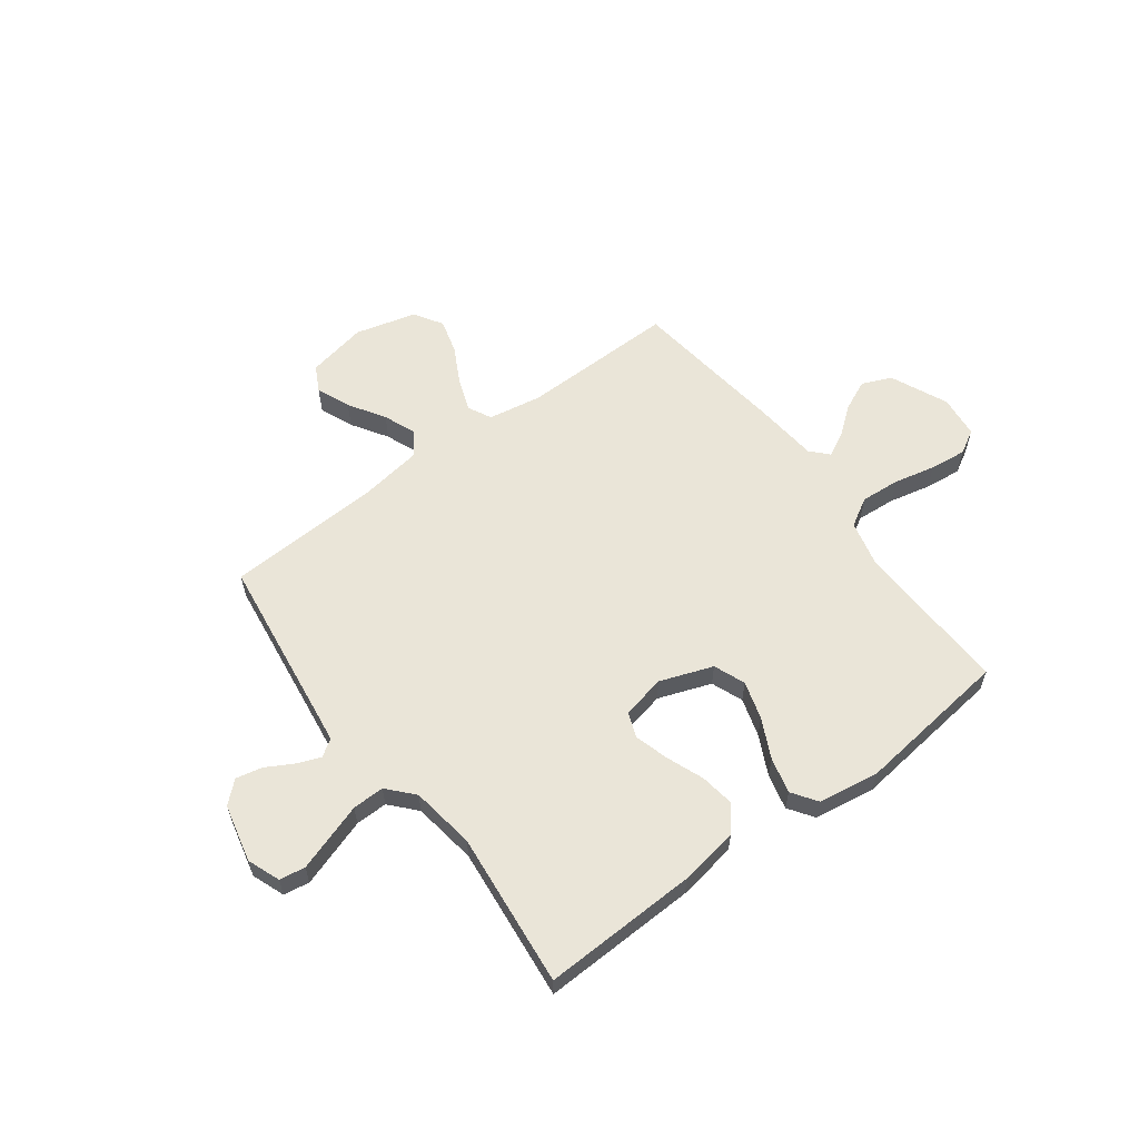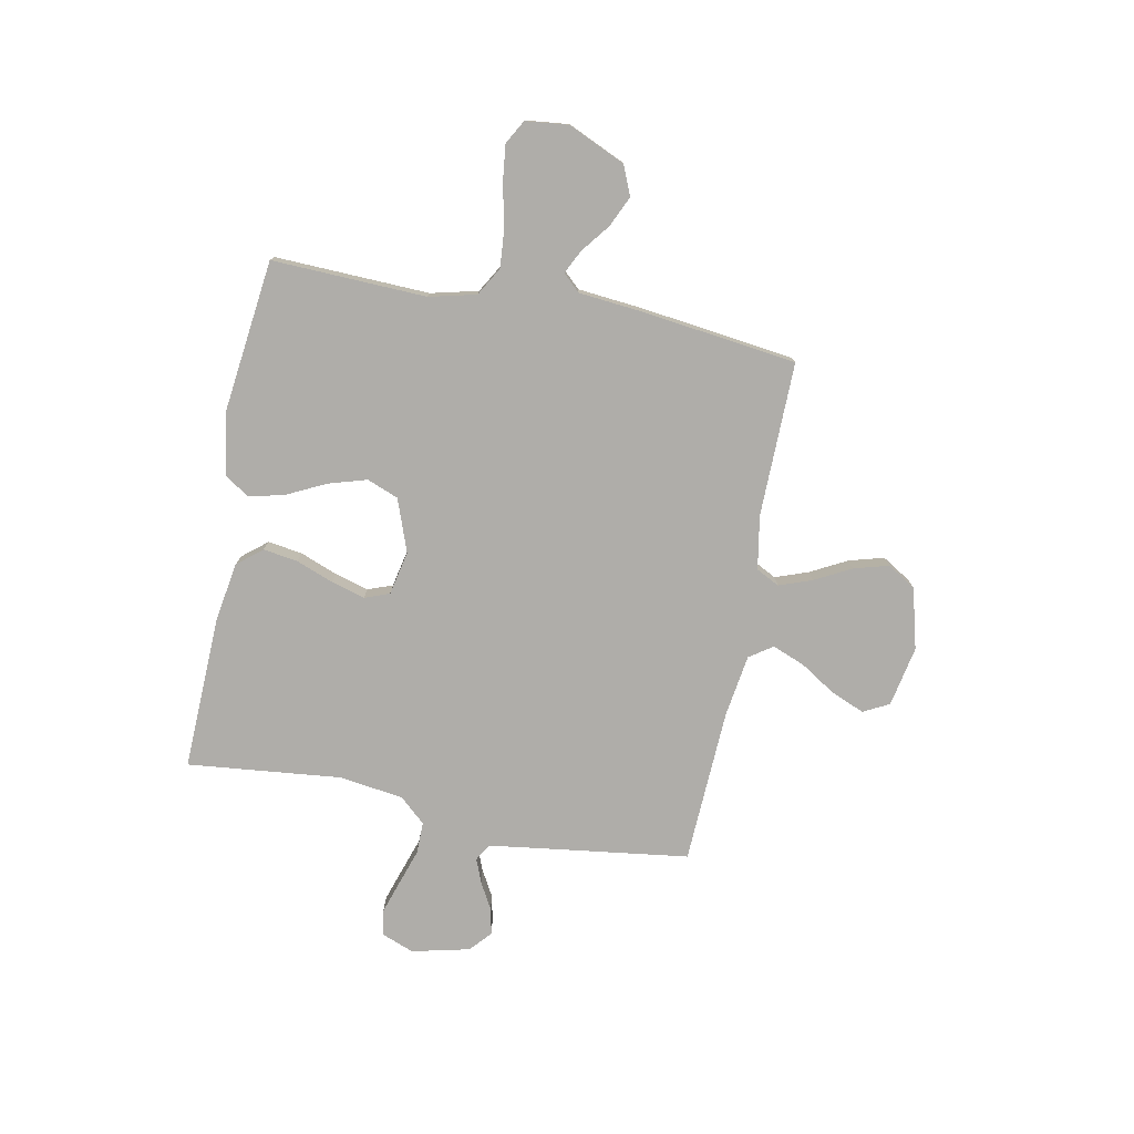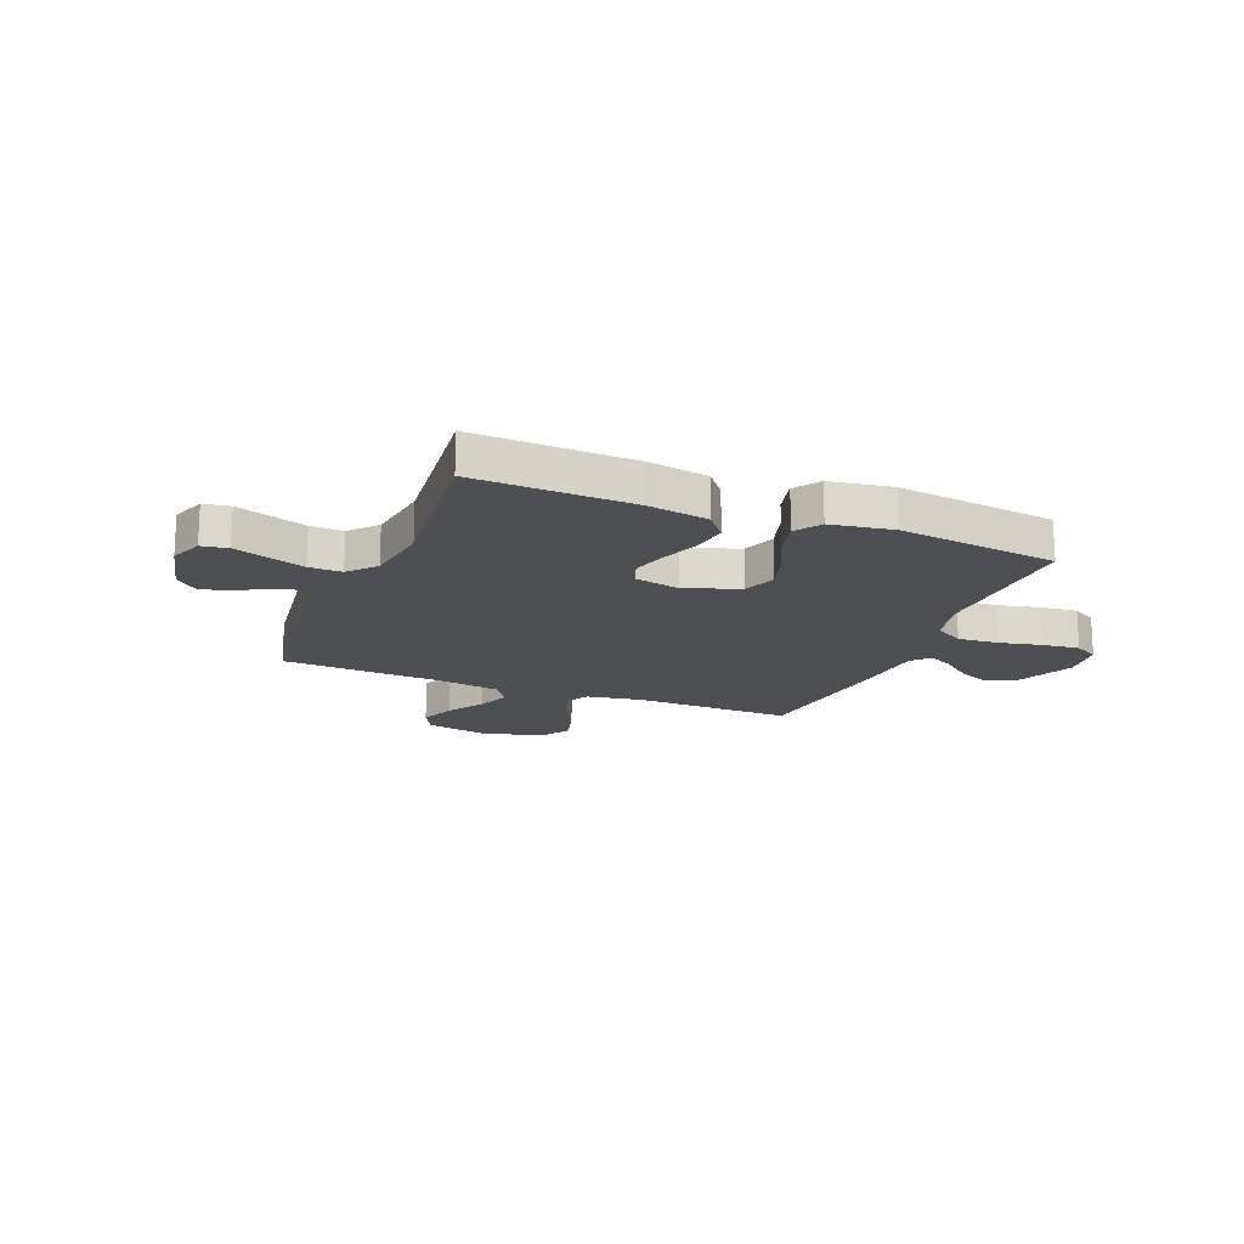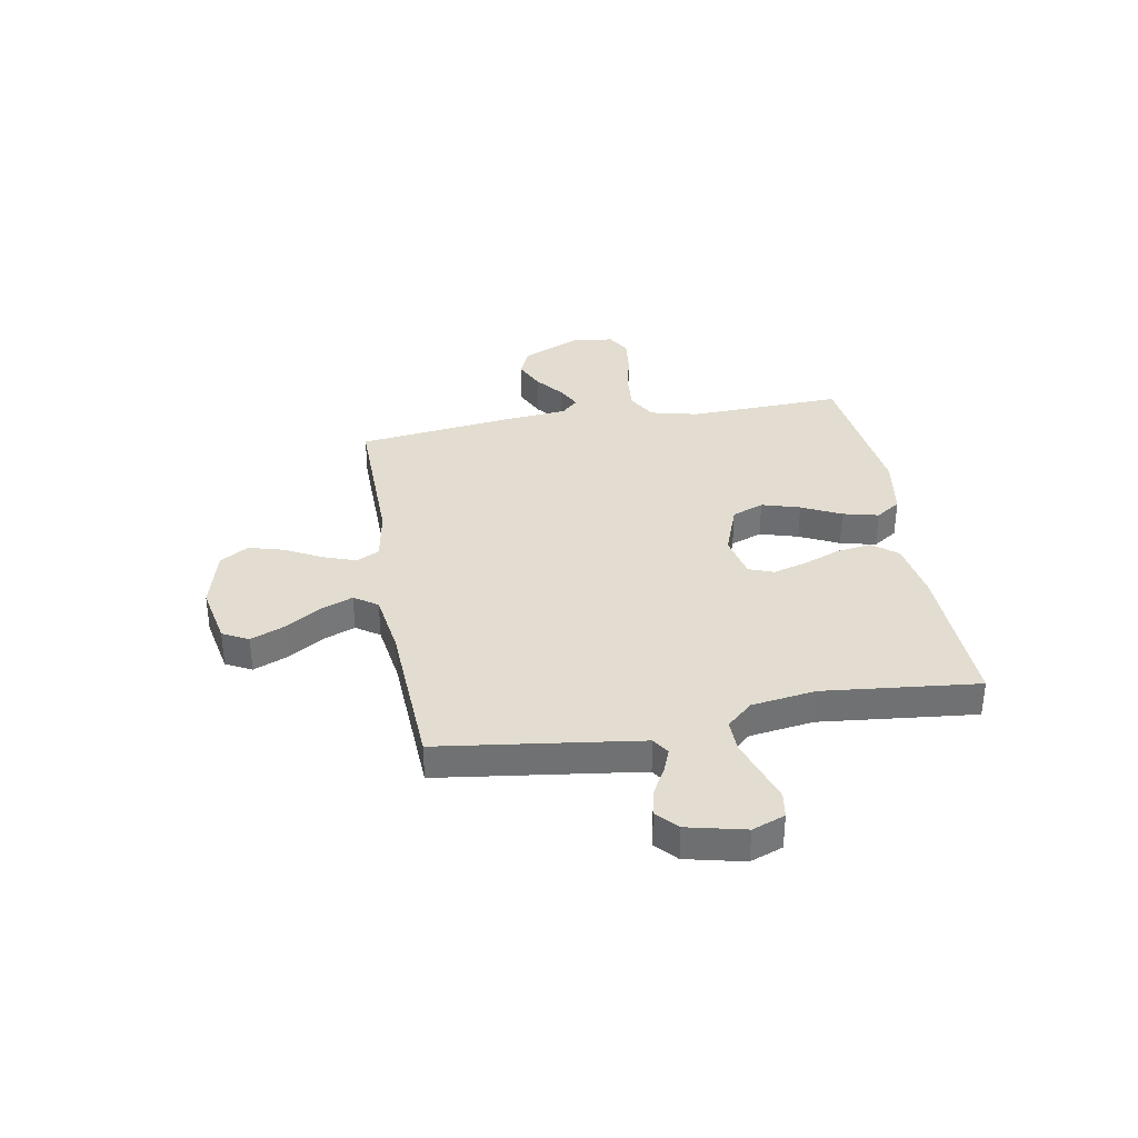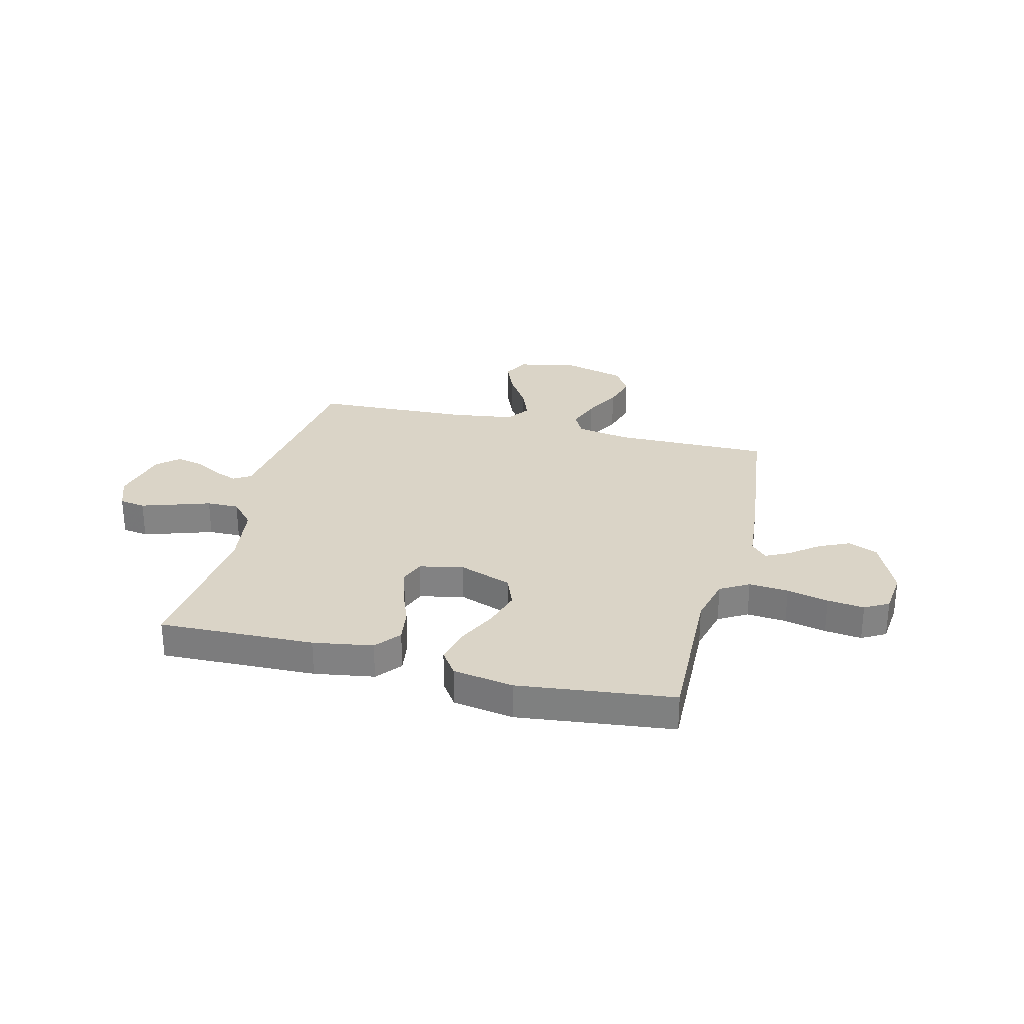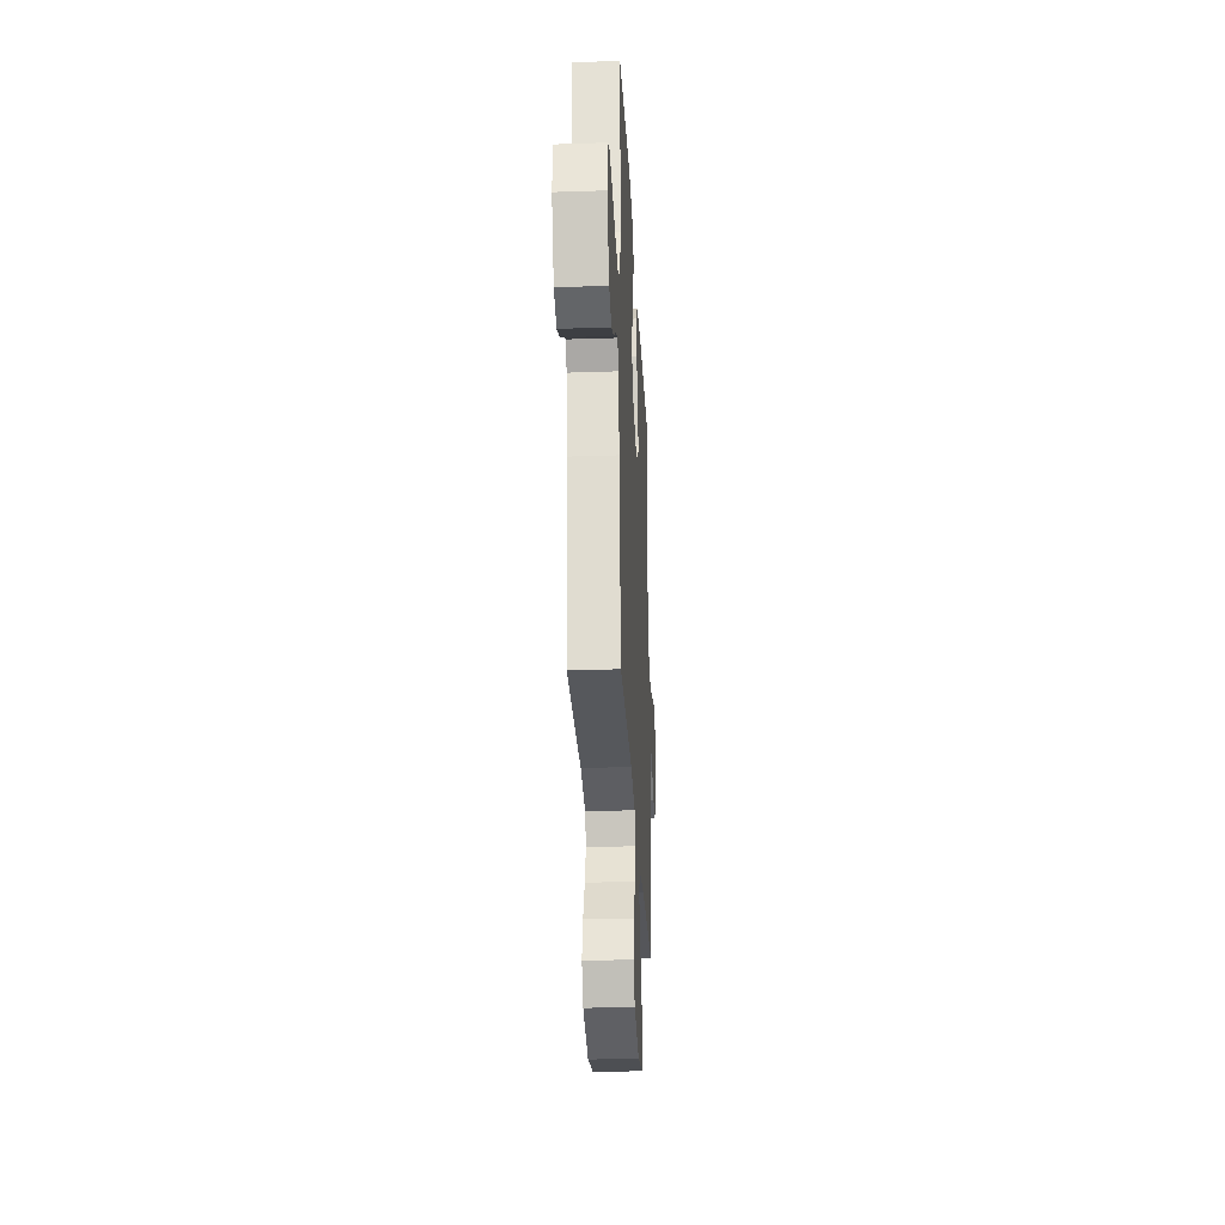
<metadata>
{"format":"obj","ext":"obj","renderer":"f3d","projection":"perspective","resolution":1024,"background":"white","views":[{"elev":59.6,"azim":-36.7,"up":"+Y"},{"elev":-77.3,"azim":79.0,"up":"+Y"},{"elev":-17.6,"azim":-22.0,"up":"+Y"},{"elev":35.1,"azim":-100.0,"up":"+Y"},{"elev":28.9,"azim":14.2,"up":"+Y"},{"elev":-28.7,"azim":92.9,"up":"+Z"}]}
</metadata>
<code>
v -0.5 0.07 -0.5
v -0.54 0.07 -0.2
v -0.552 0.07 -0.112
v -0.585 0.07 -0.091
v -0.631 0.07 -0.109
v -0.683 0.07 -0.138
v -0.734 0.07 -0.149
v -0.775 0.07 -0.112
v -0.801 0.07 0
v -0.777 0.07 0.063
v -0.727 0.07 0.071
v -0.663 0.07 0.05
v -0.594 0.07 0.027
v -0.532 0.07 0.026
v -0.487 0.07 0.076
v -0.469 0.07 0.2
v -0.5 0.07 0.5
v -0.2 0.07 0.49
v -0.085 0.07 0.471
v -0.046 0.07 0.423
v -0.056 0.07 0.356
v -0.084 0.07 0.284
v -0.103 0.07 0.218
v -0.085 0.07 0.17
v 0 0.07 0.152
v 0.102 0.07 0.189
v 0.126 0.07 0.25
v 0.104 0.07 0.324
v 0.067 0.07 0.4
v 0.05 0.07 0.469
v 0.083 0.07 0.517
v 0.2 0.07 0.536
v 0.5 0.07 0.5
v 0.489 0.07 0.2
v 0.511 0.07 0.109
v 0.566 0.07 0.077
v 0.642 0.07 0.083
v 0.722 0.07 0.101
v 0.793 0.07 0.109
v 0.839 0.07 0.083
v 0.848 0.07 0
v 0.798 0.07 -0.111
v 0.741 0.07 -0.135
v 0.682 0.07 -0.108
v 0.627 0.07 -0.065
v 0.581 0.07 -0.042
v 0.55 0.07 -0.075
v 0.538 0.07 -0.2
v 0.5 0.07 -0.5
v 0.2 0.07 -0.496
v 0.096 0.07 -0.514
v 0.073 0.07 -0.559
v 0.096 0.07 -0.623
v 0.133 0.07 -0.693
v 0.152 0.07 -0.761
v 0.118 0.07 -0.816
v 0 0.07 -0.847
v -0.117 0.07 -0.824
v -0.143 0.07 -0.774
v -0.116 0.07 -0.709
v -0.072 0.07 -0.64
v -0.047 0.07 -0.577
v -0.078 0.07 -0.532
v -0.2 0.07 -0.514
v -0.5 0 -0.5
v -0.54 0 -0.2
v -0.552 0 -0.112
v -0.585 0 -0.091
v -0.631 0 -0.109
v -0.683 0 -0.138
v -0.734 0 -0.149
v -0.775 0 -0.112
v -0.801 0 0
v -0.777 0 0.063
v -0.727 0 0.071
v -0.663 0 0.05
v -0.594 0 0.027
v -0.532 0 0.026
v -0.487 0 0.076
v -0.469 0 0.2
v -0.5 0 0.5
v -0.2 0 0.49
v -0.085 0 0.471
v -0.046 0 0.423
v -0.056 0 0.356
v -0.084 0 0.284
v -0.103 0 0.218
v -0.085 0 0.17
v 0 0 0.152
v 0.102 0 0.189
v 0.126 0 0.25
v 0.104 0 0.324
v 0.067 0 0.4
v 0.05 0 0.469
v 0.083 0 0.517
v 0.2 0 0.536
v 0.5 0 0.5
v 0.489 0 0.2
v 0.511 0 0.109
v 0.566 0 0.077
v 0.642 0 0.083
v 0.722 0 0.101
v 0.793 0 0.109
v 0.839 0 0.083
v 0.848 0 0
v 0.798 0 -0.111
v 0.741 0 -0.135
v 0.682 0 -0.108
v 0.627 0 -0.065
v 0.581 0 -0.042
v 0.55 0 -0.075
v 0.538 0 -0.2
v 0.5 0 -0.5
v 0.2 0 -0.496
v 0.096 0 -0.514
v 0.073 0 -0.559
v 0.096 0 -0.623
v 0.133 0 -0.693
v 0.152 0 -0.761
v 0.118 0 -0.816
v 0 0 -0.847
v -0.117 0 -0.824
v -0.143 0 -0.774
v -0.116 0 -0.709
v -0.072 0 -0.64
v -0.047 0 -0.577
v -0.078 0 -0.532
v -0.2 0 -0.514
f 59 60 61
f 58 59 61
f 57 58 61
f 56 57 61
f 55 56 61
f 54 55 61
f 53 54 61
f 52 53 61 62
f 51 52 62 63
f 47 48 49 50
f 51 63 64
f 50 51 64
f 47 50 64
f 43 44 45
f 42 43 45
f 41 42 45
f 40 41 45
f 39 40 45
f 38 39 45
f 37 38 45
f 36 37 45 46
f 64 1 2
f 47 64 2
f 46 47 2
f 36 46 2
f 35 36 2
f 32 33 34
f 31 32 34
f 30 31 34
f 29 30 34
f 28 29 34
f 20 21 22
f 19 20 22
f 18 19 22
f 17 18 22
f 16 17 22
f 15 16 22 23
f 14 15 23 24
f 11 12 13
f 10 11 13
f 9 10 13
f 8 9 13
f 7 8 13
f 6 7 13
f 5 6 13
f 4 5 13 14
f 14 24 25
f 4 14 25
f 3 4 25
f 27 28 34 35
f 26 27 35
f 25 26 35
f 3 25 35
f 2 3 35
f 125 124 123
f 125 123 122
f 125 122 121
f 125 121 120
f 125 120 119
f 125 119 118
f 125 118 117
f 126 125 117 116
f 127 126 116 115
f 114 113 112 111
f 128 127 115
f 128 115 114
f 128 114 111
f 109 108 107
f 109 107 106
f 109 106 105
f 109 105 104
f 109 104 103
f 109 103 102
f 109 102 101
f 110 109 101 100
f 66 65 128
f 66 128 111
f 66 111 110
f 66 110 100
f 66 100 99
f 98 97 96
f 98 96 95
f 98 95 94
f 98 94 93
f 98 93 92
f 86 85 84
f 86 84 83
f 86 83 82
f 86 82 81
f 86 81 80
f 87 86 80 79
f 88 87 79 78
f 77 76 75
f 77 75 74
f 77 74 73
f 77 73 72
f 77 72 71
f 77 71 70
f 77 70 69
f 78 77 69 68
f 89 88 78
f 89 78 68
f 89 68 67
f 99 98 92 91
f 99 91 90
f 99 90 89
f 99 89 67
f 99 67 66
f 1 65 66 2
f 2 66 67 3
f 3 67 68 4
f 4 68 69 5
f 5 69 70 6
f 6 70 71 7
f 7 71 72 8
f 8 72 73 9
f 9 73 74 10
f 10 74 75 11
f 11 75 76 12
f 12 76 77 13
f 13 77 78 14
f 14 78 79 15
f 15 79 80 16
f 16 80 81 17
f 17 81 82 18
f 18 82 83 19
f 19 83 84 20
f 20 84 85 21
f 21 85 86 22
f 22 86 87 23
f 23 87 88 24
f 24 88 89 25
f 25 89 90 26
f 26 90 91 27
f 27 91 92 28
f 28 92 93 29
f 29 93 94 30
f 30 94 95 31
f 31 95 96 32
f 32 96 97 33
f 33 97 98 34
f 34 98 99 35
f 35 99 100 36
f 36 100 101 37
f 37 101 102 38
f 38 102 103 39
f 39 103 104 40
f 40 104 105 41
f 41 105 106 42
f 42 106 107 43
f 43 107 108 44
f 44 108 109 45
f 45 109 110 46
f 46 110 111 47
f 47 111 112 48
f 48 112 113 49
f 49 113 114 50
f 50 114 115 51
f 51 115 116 52
f 52 116 117 53
f 53 117 118 54
f 54 118 119 55
f 55 119 120 56
f 56 120 121 57
f 57 121 122 58
f 58 122 123 59
f 59 123 124 60
f 60 124 125 61
f 61 125 126 62
f 62 126 127 63
f 63 127 128 64
f 64 128 65 1

</code>
